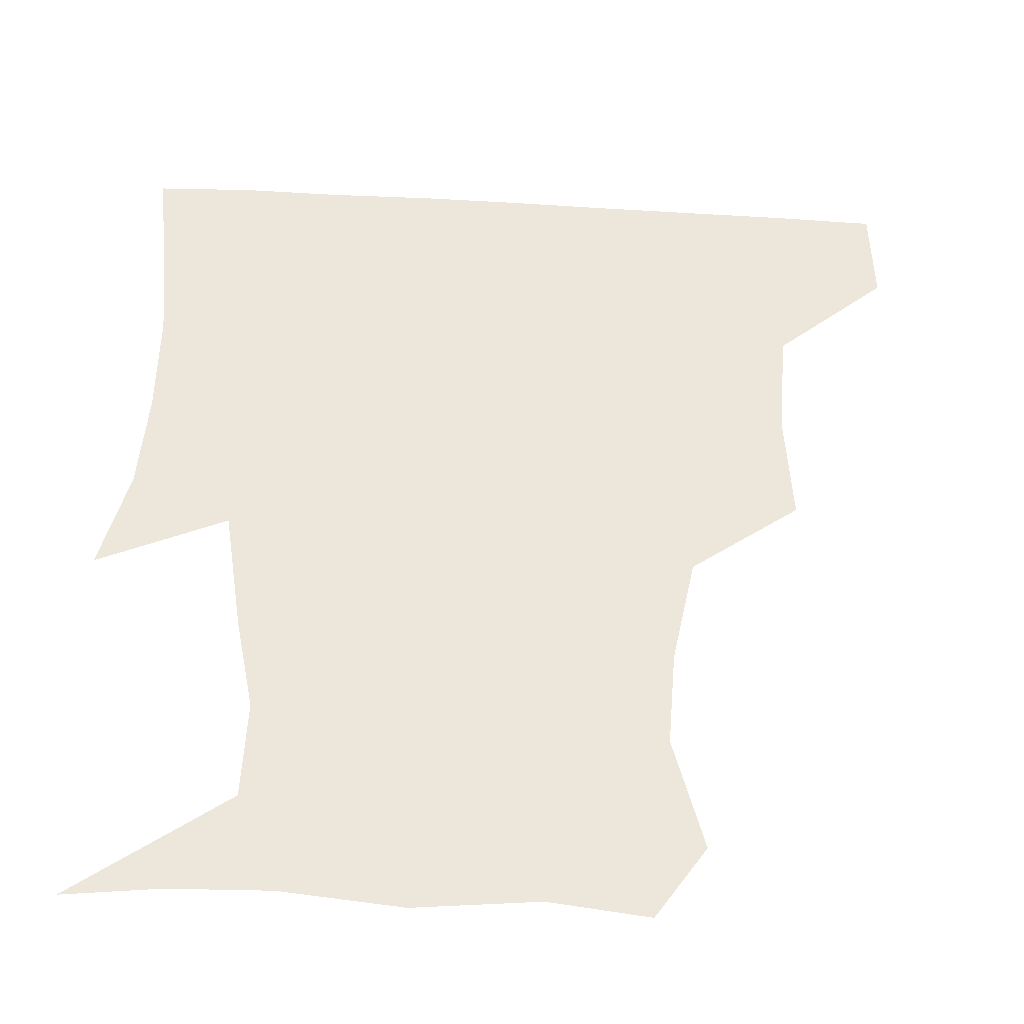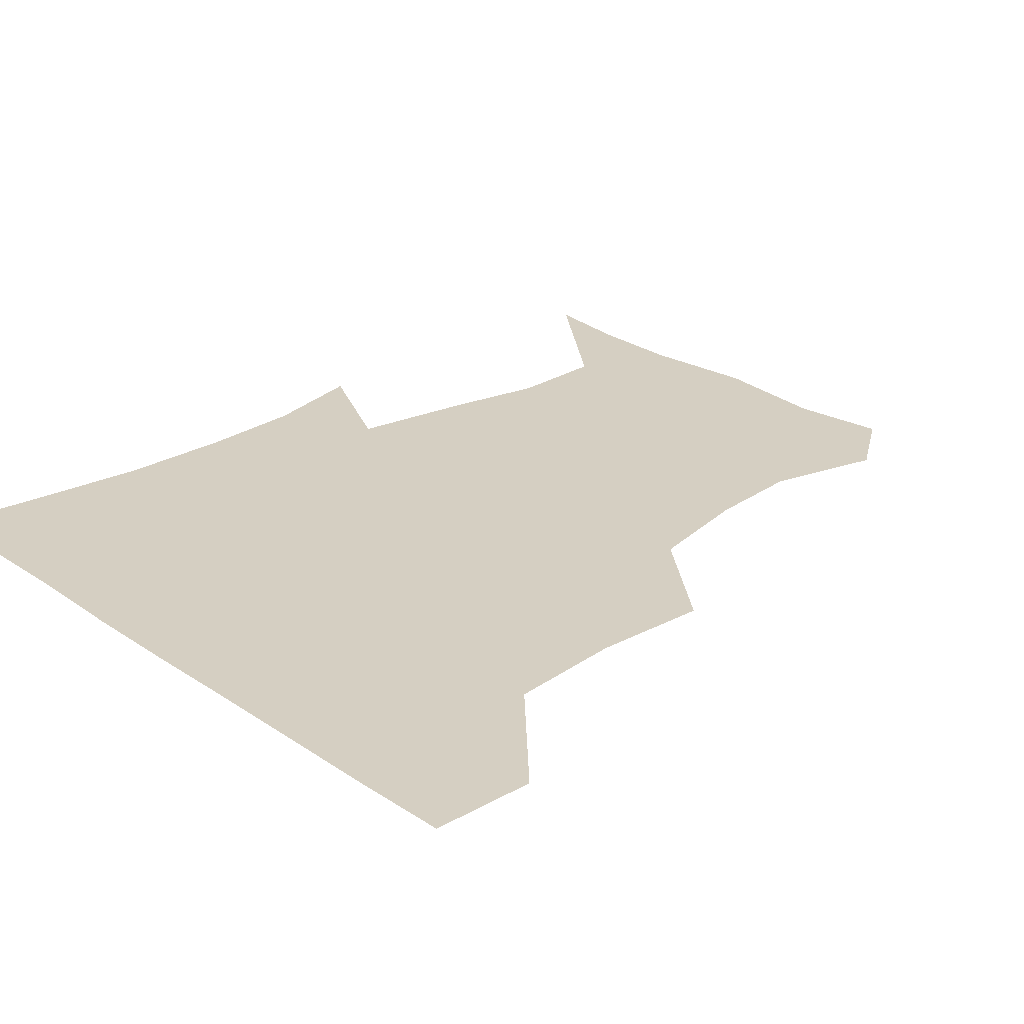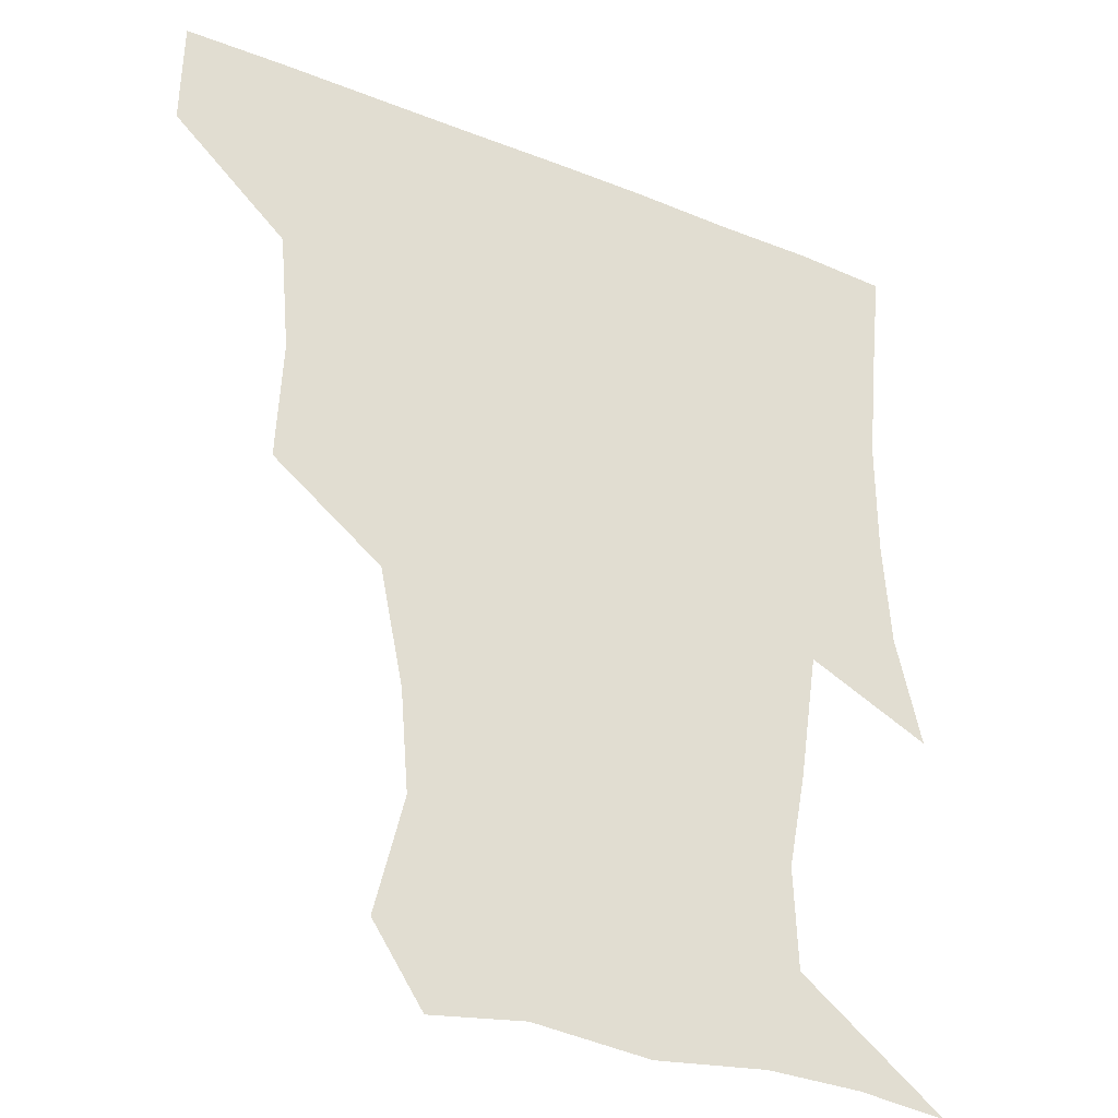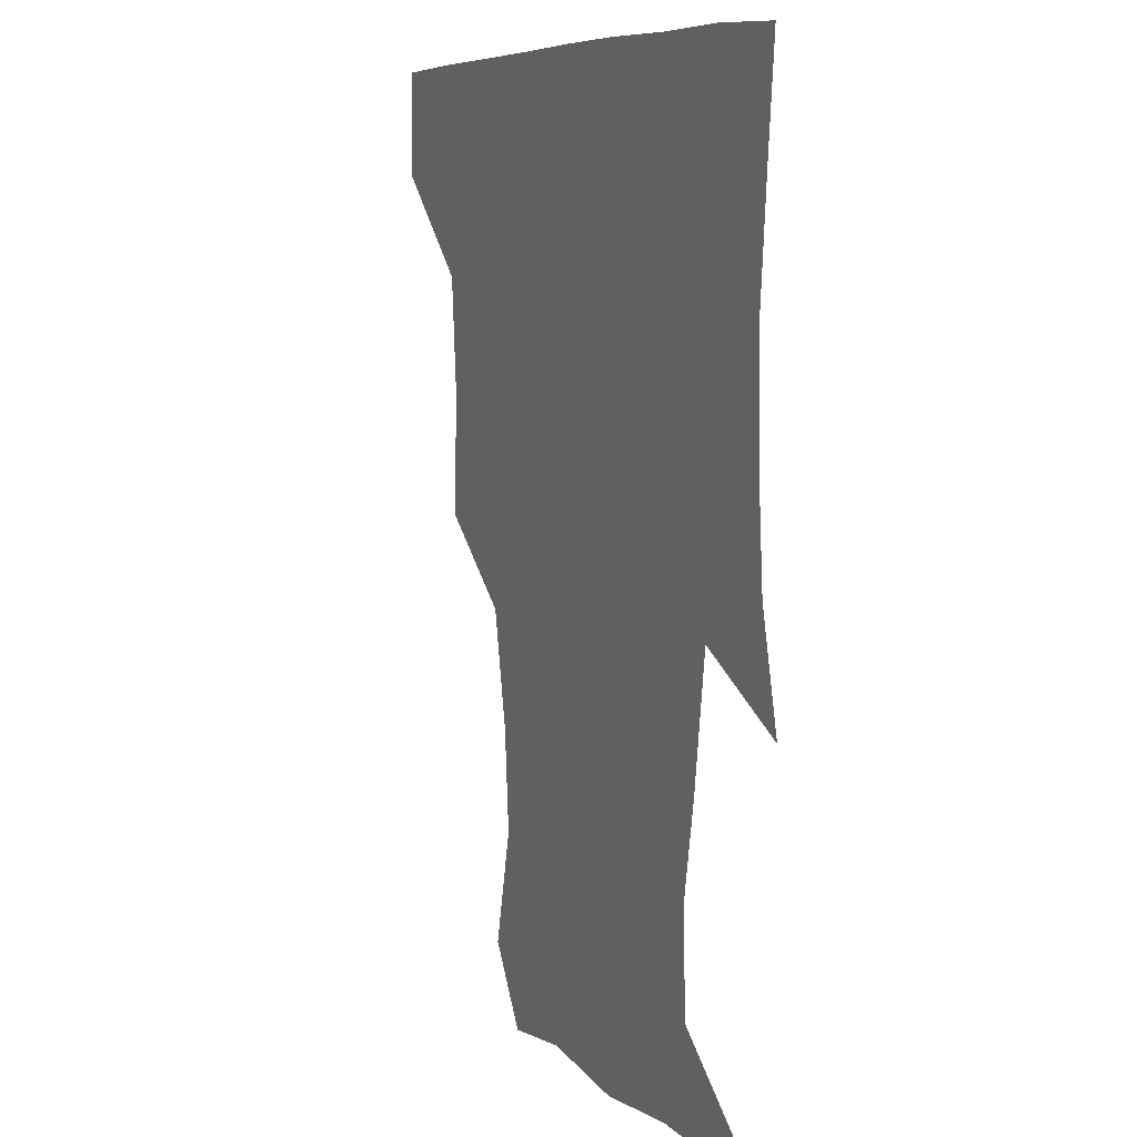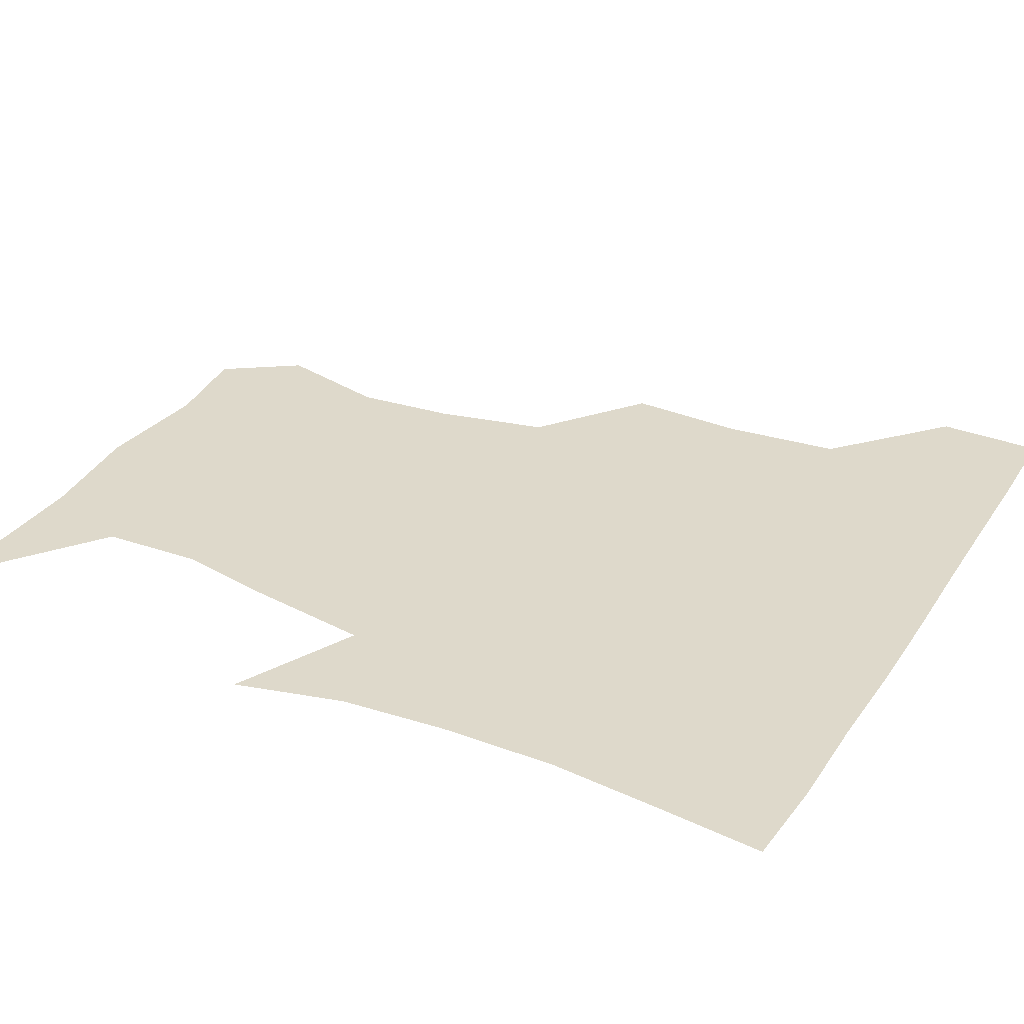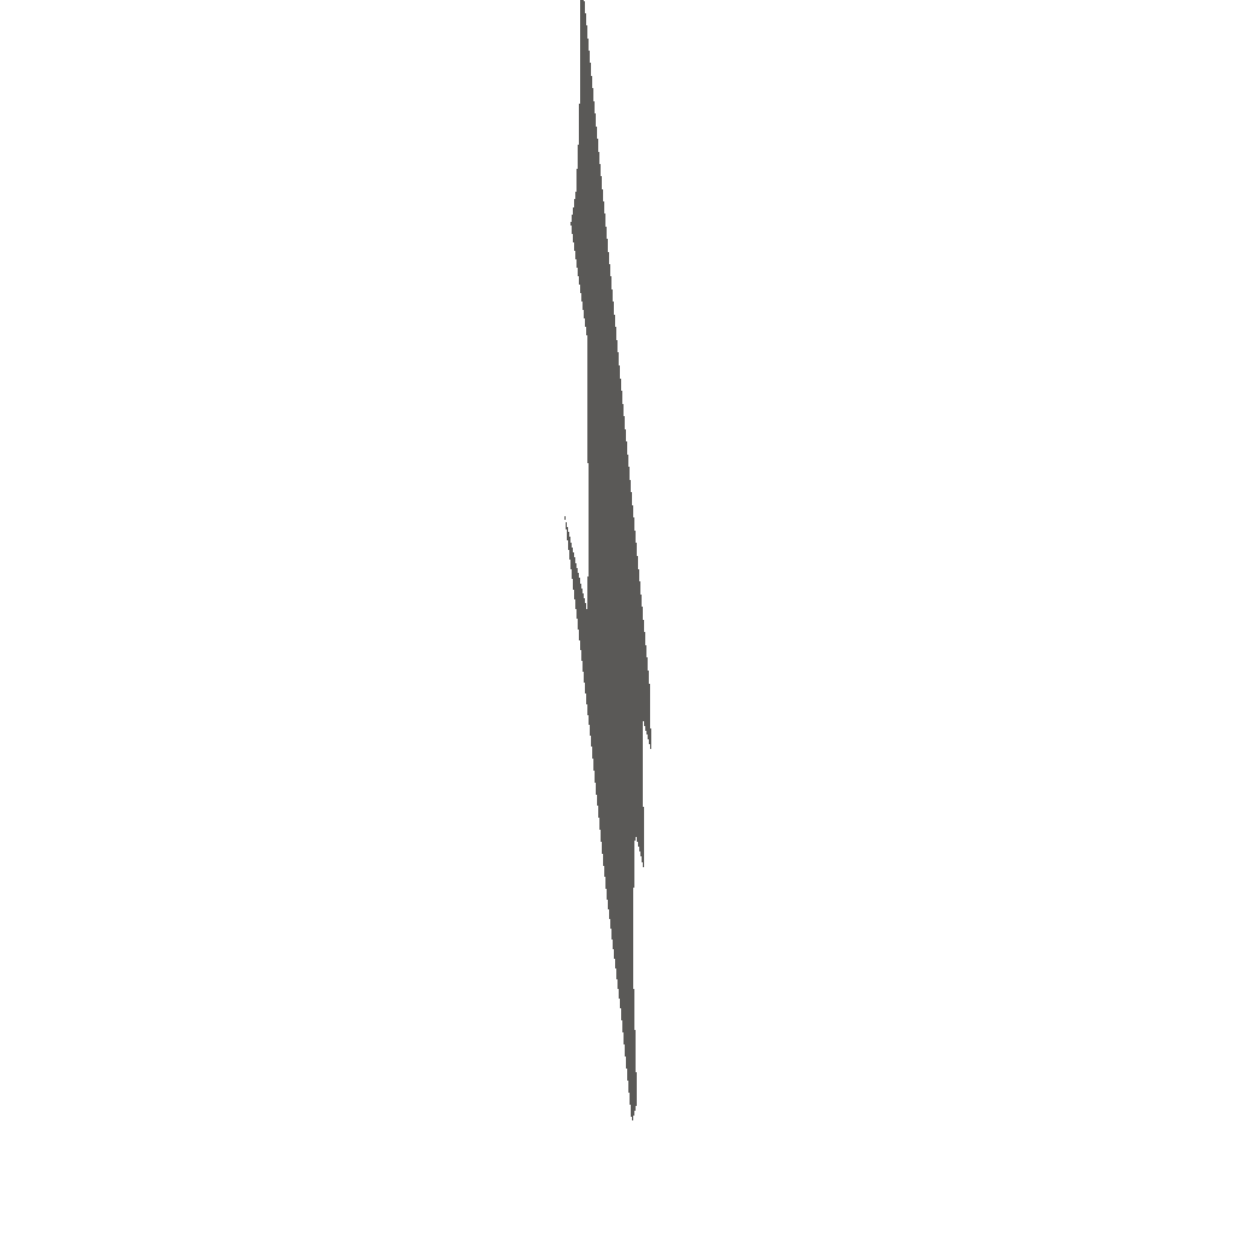
<metadata>
{"format":"obj","ext":"obj","renderer":"f3d","projection":"perspective","resolution":1024,"background":"white","views":[{"elev":-41.3,"azim":176.1,"up":"+Y"},{"elev":25.9,"azim":-132.8,"up":"+Z"},{"elev":-31.1,"azim":-29.8,"up":"+Y"},{"elev":7.5,"azim":66.8,"up":"+Y"},{"elev":31.8,"azim":118.3,"up":"+Z"},{"elev":-55.8,"azim":94.8,"up":"+Y"}]}
</metadata>
<code>
v 451 389 0
v 451.6 420.5 0
v 486.1 288.9 0
v 487.8 324.4 0
v 484.8 359.3 0
v 482.9 391.2 0
v 481.8 421.1 0
v 519.7 166.2 0
v 528.4 200.9 0
v 525.9 230.6 0
v 518.7 264.6 0
v 516 300.3 0
v 515.4 333.1 0
v 513.7 362.6 0
v 512.3 391.7 0
v 511.7 421.3 0
v 534.9 143.9 0
v 548.7 182.9 0
v 549.5 210.6 0
v 548.2 244.3 0
v 544.9 273.4 0
v 544.9 306.5 0
v 544 335.8 0
v 543.6 364.2 0
v 542.3 392.1 0
v 541.4 421.5 0
v 563.7 147.6 0
v 573.5 185.3 0
v 575.4 216.2 0
v 573.9 245.6 0
v 572.4 275.1 0
v 572.2 307.6 0
v 572.3 335.8 0
v 572.6 364.6 0
v 572.5 392.2 0
v 570.9 421.9 0
v 599.6 144.2 0
v 598.7 184.3 0
v 600.9 215.2 0
v 599.8 248.6 0
v 600.4 280.4 0
v 600.3 308.6 0
v 601.1 337 0
v 601.4 365.2 0
v 601.8 392.4 0
v 600.3 421.9 0
v 634.1 147.9 0
v 624.5 179 0
v 623.9 216.2 0
v 626.6 245.6 0
v 628.8 276.7 0
v 627.4 306 0
v 627.6 338.3 0
v 629.5 364.7 0
v 630.7 393 0
v 631.2 421.3 0
v 663 147.3 0
v 646 177.4 0
v 644.8 207.4 0
v 650.3 235.9 0
v 656.1 274.6 0
v 653.2 305 0
v 653.8 334.3 0
v 656.9 362.4 0
v 659.1 393 0
v 660.8 421.4 0
v 690.2 144.3 0
v 693.6 257.1 0
v 685.5 289.1 0
v 683.1 320.7 0
v 682.9 355.1 0
v 686.1 389.2 0
v 689.2 420 0
v 691 451 0
f 5 6 1
f 1 6 2
f 6 7 2
f 11 12 3
f 3 12 4
f 12 13 4
f 4 13 5
f 13 14 5
f 5 14 6
f 14 15 6
f 6 15 7
f 15 16 7
f 17 18 8
f 8 18 9
f 18 19 9
f 9 19 10
f 19 20 10
f 10 20 11
f 20 21 11
f 11 21 12
f 21 22 12
f 12 22 13
f 22 23 13
f 13 23 14
f 23 24 14
f 14 24 15
f 24 25 15
f 15 25 16
f 25 26 16
f 17 27 18
f 27 28 18
f 18 28 19
f 28 29 19
f 19 29 20
f 29 30 20
f 20 30 21
f 30 31 21
f 21 31 22
f 31 32 22
f 22 32 23
f 32 33 23
f 23 33 24
f 33 34 24
f 24 34 25
f 34 35 25
f 25 35 26
f 35 36 26
f 27 37 28
f 37 38 28
f 28 38 29
f 38 39 29
f 29 39 30
f 39 40 30
f 30 40 31
f 40 41 31
f 31 41 32
f 41 42 32
f 32 42 33
f 42 43 33
f 33 43 34
f 43 44 34
f 34 44 35
f 44 45 35
f 35 45 36
f 45 46 36
f 37 47 38
f 47 48 38
f 38 48 39
f 48 49 39
f 39 49 40
f 49 50 40
f 40 50 41
f 50 51 41
f 41 51 42
f 51 52 42
f 42 52 43
f 52 53 43
f 43 53 44
f 53 54 44
f 44 54 45
f 54 55 45
f 45 55 46
f 55 56 46
f 47 57 48
f 57 58 48
f 48 58 49
f 58 59 49
f 49 59 50
f 59 60 50
f 50 60 51
f 60 61 51
f 51 61 52
f 61 62 52
f 52 62 53
f 62 63 53
f 53 63 54
f 63 64 54
f 54 64 55
f 64 65 55
f 55 65 56
f 65 66 56
f 57 67 58
f 61 68 62
f 68 69 62
f 62 69 63
f 69 70 63
f 63 70 64
f 70 71 64
f 64 71 65
f 71 72 65
f 65 72 66
f 72 73 66

</code>
